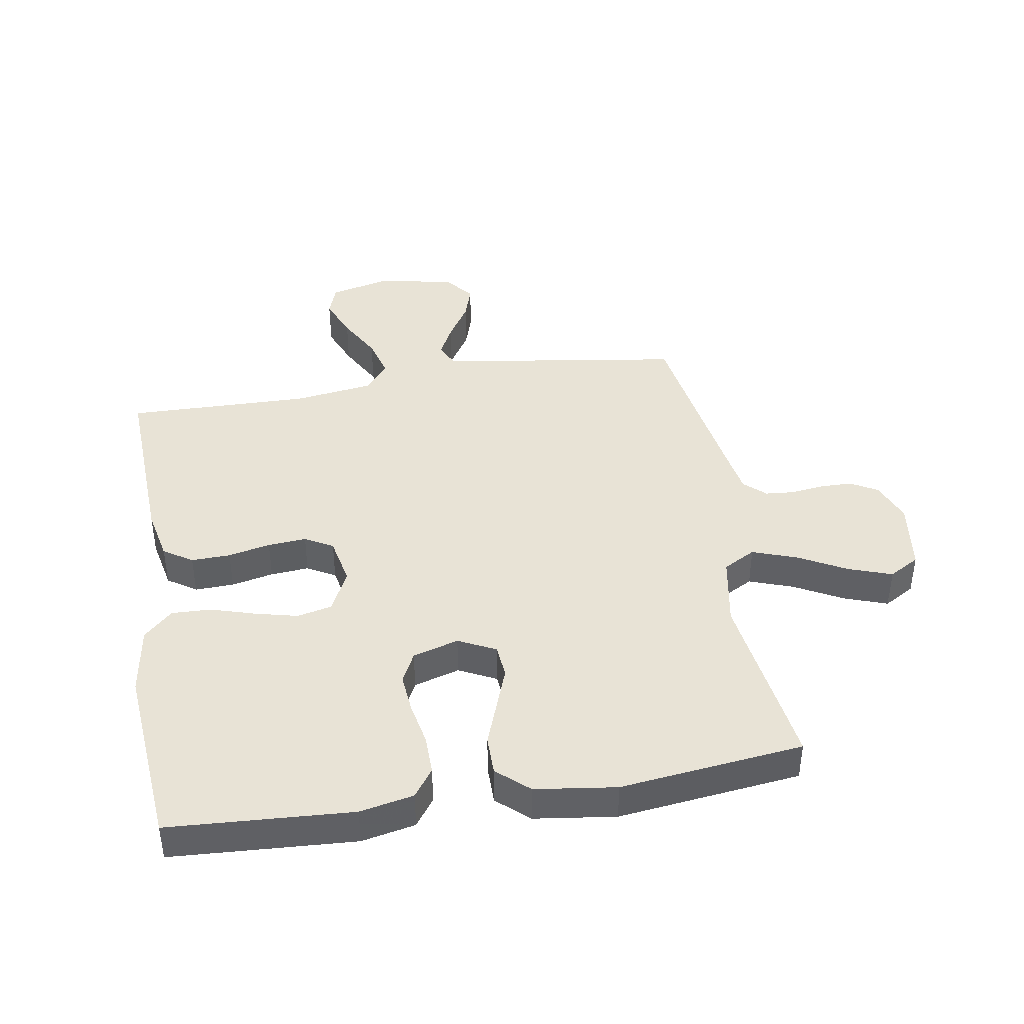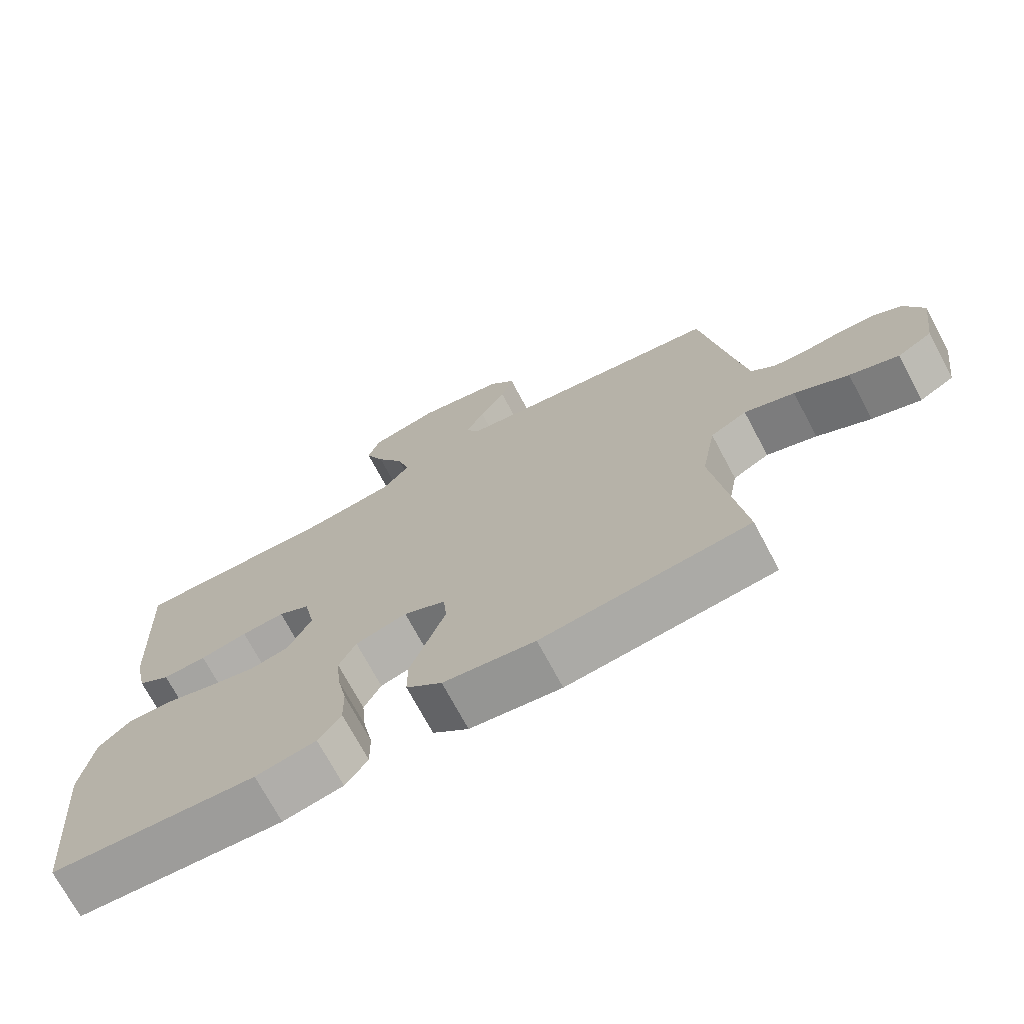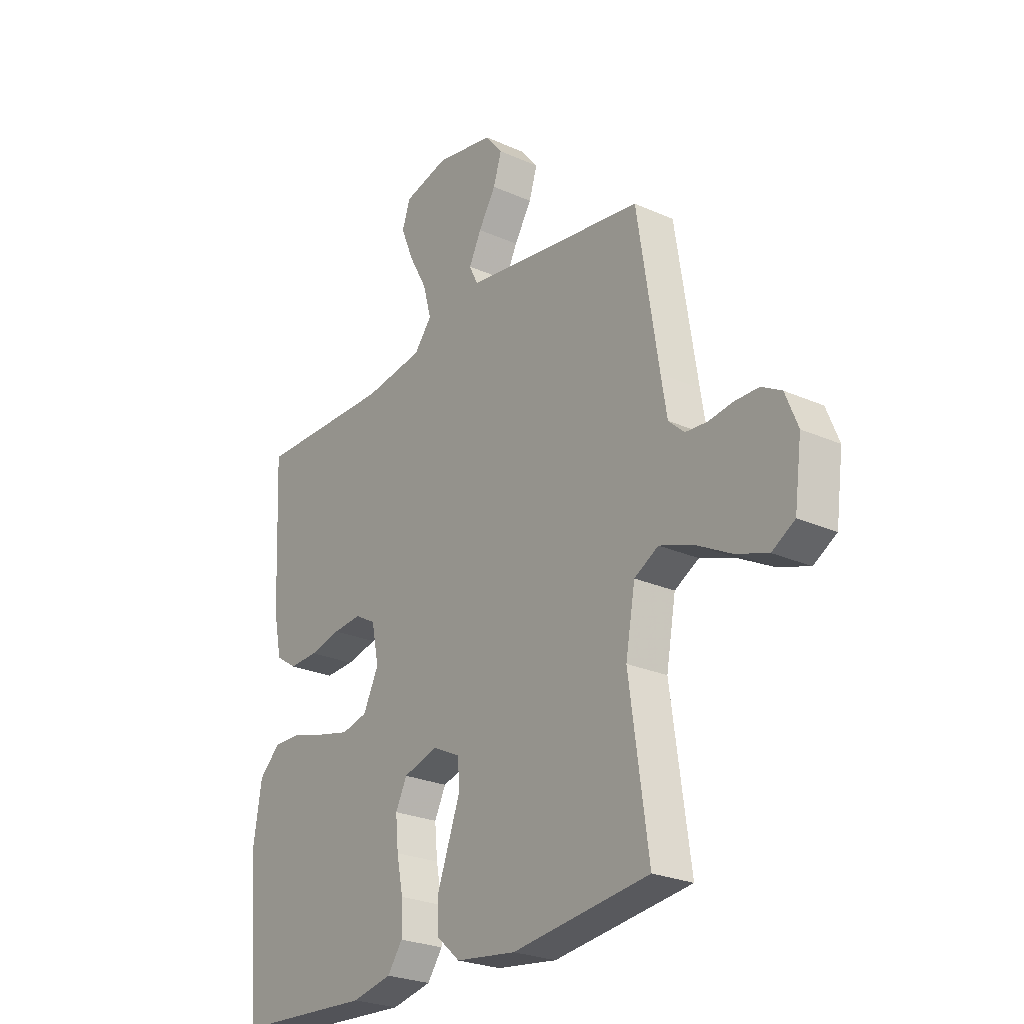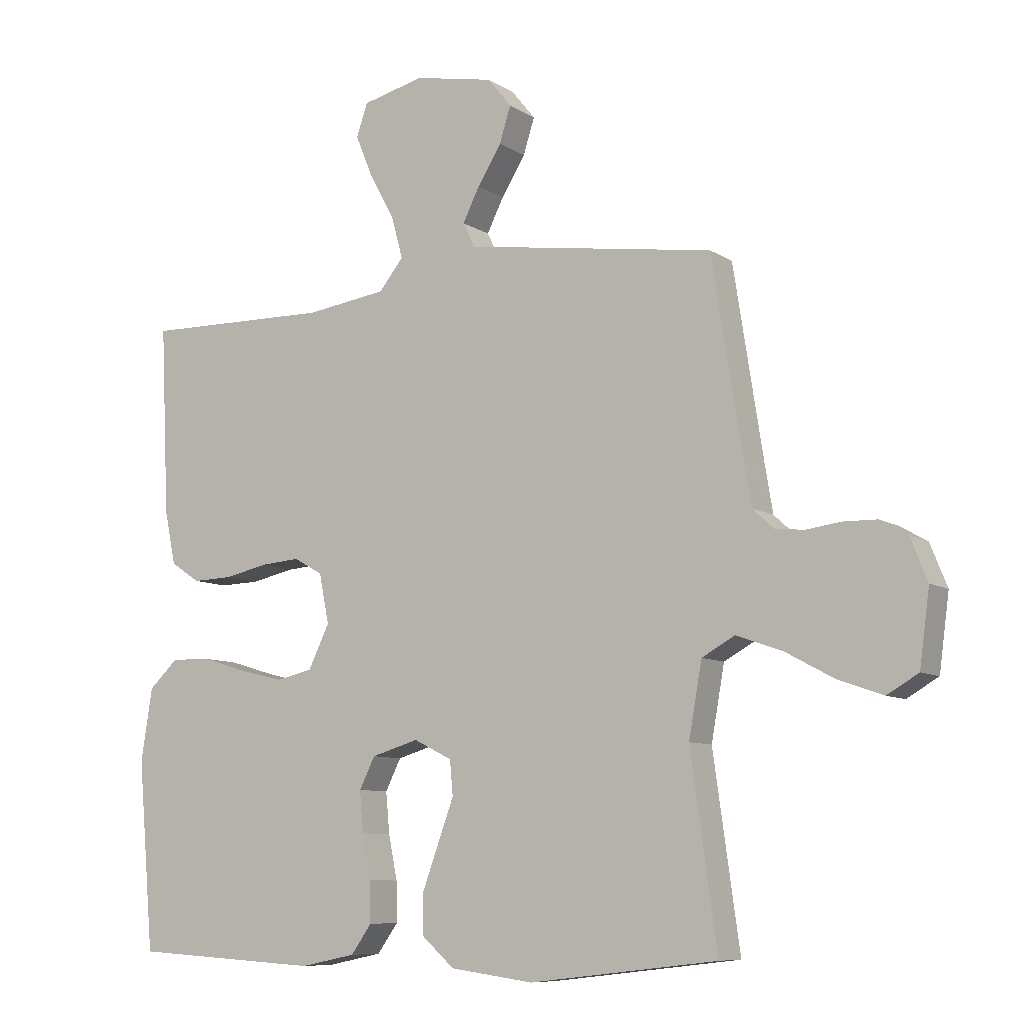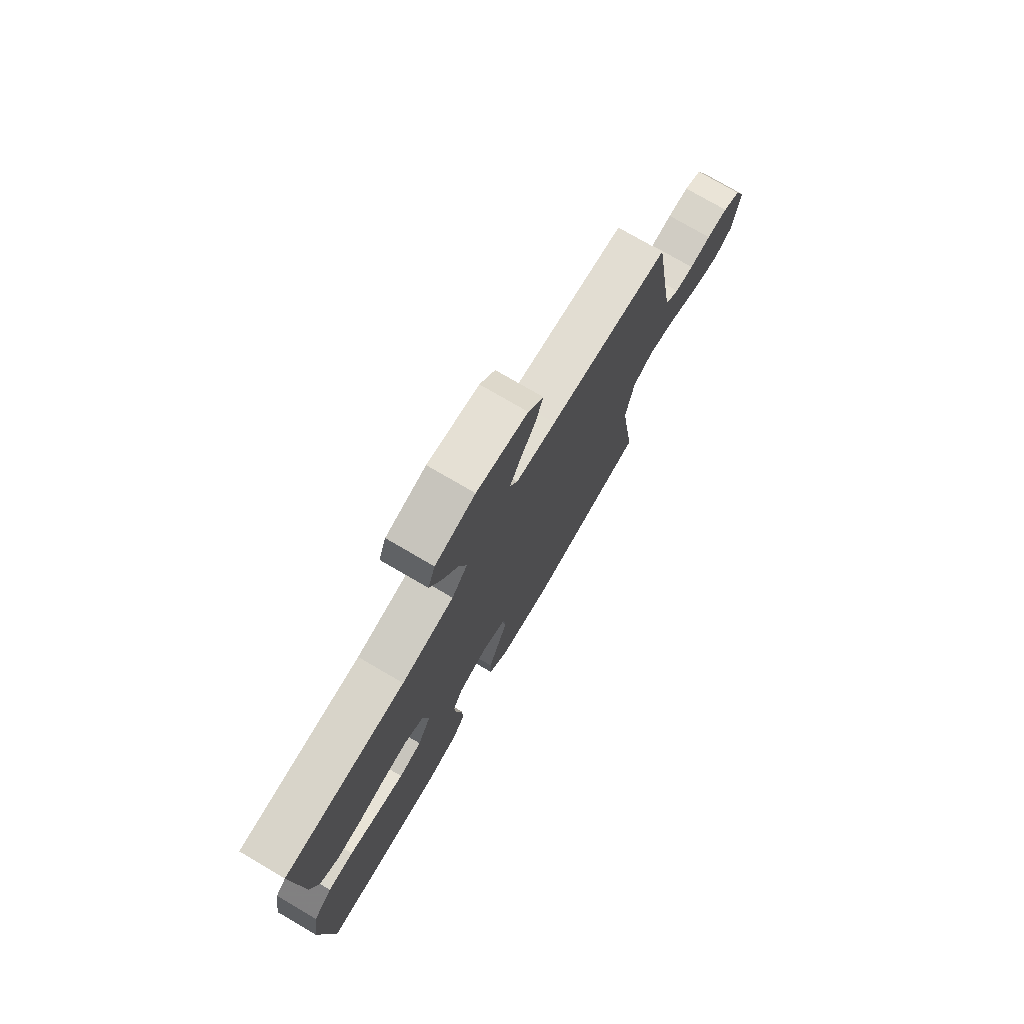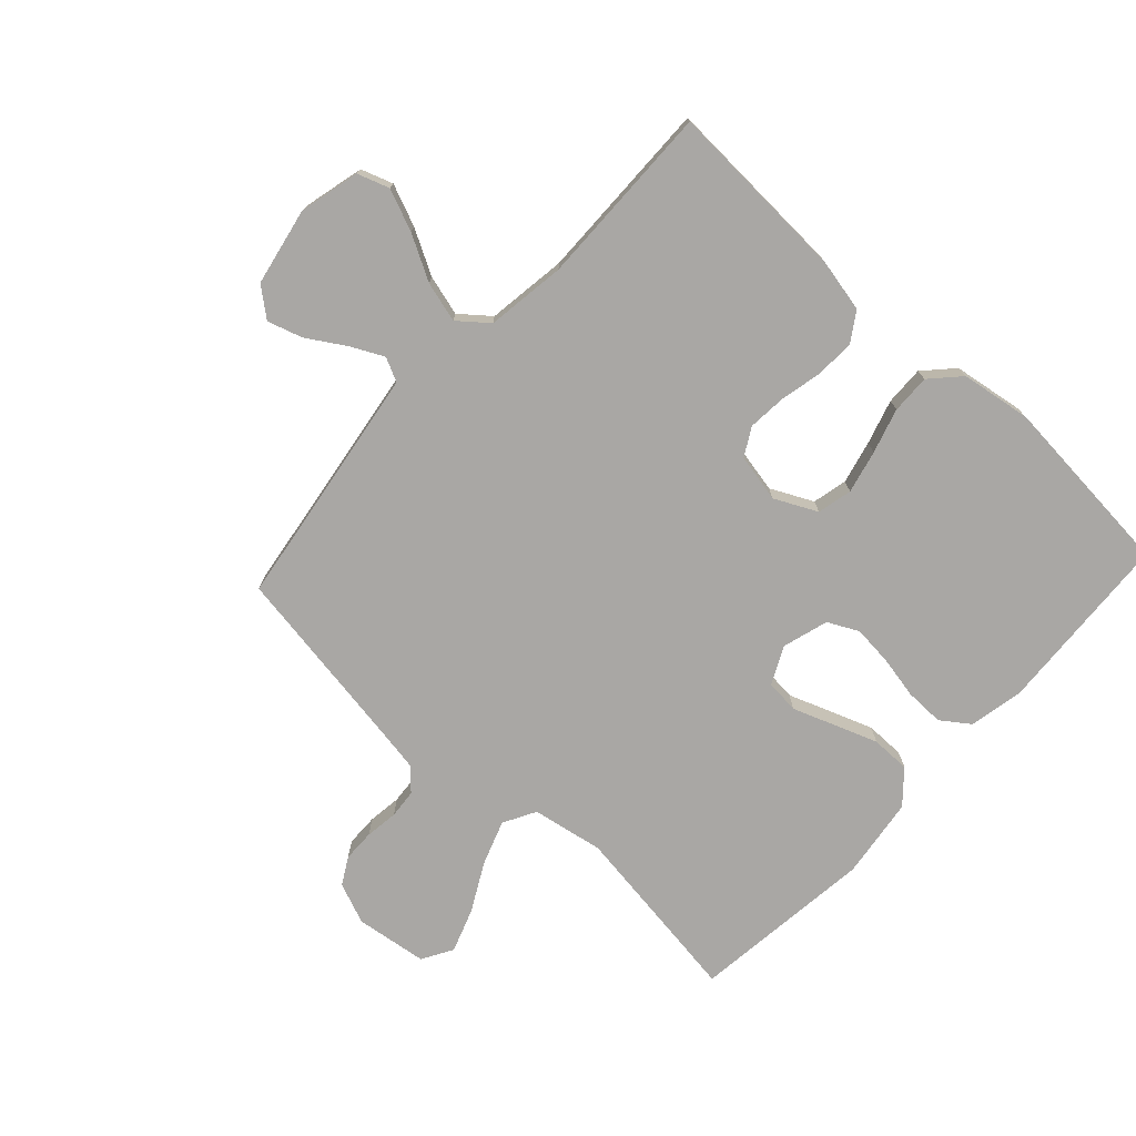
<metadata>
{"format":"obj","ext":"obj","renderer":"f3d","projection":"perspective","resolution":1024,"background":"white","views":[{"elev":41.9,"azim":170.6,"up":"+Y"},{"elev":-72.2,"azim":-151.9,"up":"+Z"},{"elev":-25.4,"azim":-125.6,"up":"+Z"},{"elev":-8.6,"azim":-148.6,"up":"+Z"},{"elev":76.3,"azim":120.3,"up":"+Z"},{"elev":-74.8,"azim":47.3,"up":"+Y"}]}
</metadata>
<code>
v 0.5 0.07 -0.5
v 0.2 0.07 -0.518
v 0.112 0.07 -0.5
v 0.079 0.07 -0.454
v 0.08 0.07 -0.39
v 0.094 0.07 -0.32
v 0.1 0.07 -0.255
v 0.075 0.07 -0.205
v 0 0.07 -0.183
v -0.061 0.07 -0.213
v -0.066 0.07 -0.268
v -0.041 0.07 -0.336
v -0.015 0.07 -0.407
v -0.015 0.07 -0.471
v -0.067 0.07 -0.517
v -0.2 0.07 -0.535
v -0.5 0.07 -0.5
v -0.458 0.07 -0.2
v -0.479 0.07 -0.083
v -0.532 0.07 -0.054
v -0.605 0.07 -0.08
v -0.683 0.07 -0.122
v -0.754 0.07 -0.147
v -0.804 0.07 -0.118
v -0.82 0.07 0
v -0.793 0.07 0.067
v -0.749 0.07 0.092
v -0.696 0.07 0.093
v -0.642 0.07 0.086
v -0.595 0.07 0.09
v -0.56 0.07 0.122
v -0.547 0.07 0.2
v -0.5 0.07 0.5
v -0.2 0.07 0.545
v -0.101 0.07 0.56
v -0.082 0.07 0.599
v -0.109 0.07 0.653
v -0.147 0.07 0.714
v -0.165 0.07 0.771
v -0.127 0.07 0.818
v 0 0.07 0.843
v 0.099 0.07 0.819
v 0.117 0.07 0.767
v 0.089 0.07 0.699
v 0.049 0.07 0.626
v 0.031 0.07 0.56
v 0.07 0.07 0.512
v 0.2 0.07 0.494
v 0.5 0.07 0.5
v 0.486 0.07 0.2
v 0.468 0.07 0.114
v 0.421 0.07 0.083
v 0.357 0.07 0.085
v 0.288 0.07 0.1
v 0.225 0.07 0.105
v 0.179 0.07 0.079
v 0.163 0.07 0
v 0.197 0.07 -0.069
v 0.254 0.07 -0.082
v 0.324 0.07 -0.065
v 0.397 0.07 -0.043
v 0.461 0.07 -0.041
v 0.508 0.07 -0.085
v 0.526 0.07 -0.2
v 0.5 0 -0.5
v 0.2 0 -0.518
v 0.112 0 -0.5
v 0.079 0 -0.454
v 0.08 0 -0.39
v 0.094 0 -0.32
v 0.1 0 -0.255
v 0.075 0 -0.205
v 0 0 -0.183
v -0.061 0 -0.213
v -0.066 0 -0.268
v -0.041 0 -0.336
v -0.015 0 -0.407
v -0.015 0 -0.471
v -0.067 0 -0.517
v -0.2 0 -0.535
v -0.5 0 -0.5
v -0.458 0 -0.2
v -0.479 0 -0.083
v -0.532 0 -0.054
v -0.605 0 -0.08
v -0.683 0 -0.122
v -0.754 0 -0.147
v -0.804 0 -0.118
v -0.82 0 0
v -0.793 0 0.067
v -0.749 0 0.092
v -0.696 0 0.093
v -0.642 0 0.086
v -0.595 0 0.09
v -0.56 0 0.122
v -0.547 0 0.2
v -0.5 0 0.5
v -0.2 0 0.545
v -0.101 0 0.56
v -0.082 0 0.599
v -0.109 0 0.653
v -0.147 0 0.714
v -0.165 0 0.771
v -0.127 0 0.818
v 0 0 0.843
v 0.099 0 0.819
v 0.117 0 0.767
v 0.089 0 0.699
v 0.049 0 0.626
v 0.031 0 0.56
v 0.07 0 0.512
v 0.2 0 0.494
v 0.5 0 0.5
v 0.486 0 0.2
v 0.468 0 0.114
v 0.421 0 0.083
v 0.357 0 0.085
v 0.288 0 0.1
v 0.225 0 0.105
v 0.179 0 0.079
v 0.163 0 0
v 0.197 0 -0.069
v 0.254 0 -0.082
v 0.324 0 -0.065
v 0.397 0 -0.043
v 0.461 0 -0.041
v 0.508 0 -0.085
v 0.526 0 -0.2
f 60 61 62 63
f 59 60 63 64
f 58 59 64 1
f 51 52 53 54
f 51 54 55
f 48 49 50 51
f 47 48 51 55
f 46 47 55 56
f 42 43 44 45
f 42 45 46
f 41 42 46
f 40 41 46
f 37 38 39 40
f 36 37 40 46
f 35 36 46 56
f 32 33 34
f 31 32 34 35
f 26 27 28 29
f 26 29 30
f 25 26 30
f 24 25 30
f 21 22 23 24
f 20 21 24 30
f 19 20 30 31
f 15 16 17 18
f 15 18 19
f 11 12 13 14
f 11 14 15 19
f 3 4 5 6
f 3 6 7
f 58 1 2 3
f 57 58 3 7
f 10 11 19 31
f 9 10 31 35
f 8 9 35 56
f 7 8 56 57
f 127 126 125 124
f 128 127 124 123
f 65 128 123 122
f 118 117 116 115
f 119 118 115
f 115 114 113 112
f 119 115 112 111
f 120 119 111 110
f 109 108 107 106
f 110 109 106
f 110 106 105
f 110 105 104
f 104 103 102 101
f 110 104 101 100
f 120 110 100 99
f 98 97 96
f 99 98 96 95
f 93 92 91 90
f 94 93 90
f 94 90 89
f 94 89 88
f 88 87 86 85
f 94 88 85 84
f 95 94 84 83
f 82 81 80 79
f 83 82 79
f 78 77 76 75
f 83 79 78 75
f 70 69 68 67
f 71 70 67
f 67 66 65 122
f 71 67 122 121
f 95 83 75 74
f 99 95 74 73
f 120 99 73 72
f 121 120 72 71
f 1 65 66 2
f 2 66 67 3
f 3 67 68 4
f 4 68 69 5
f 5 69 70 6
f 6 70 71 7
f 7 71 72 8
f 8 72 73 9
f 9 73 74 10
f 10 74 75 11
f 11 75 76 12
f 12 76 77 13
f 13 77 78 14
f 14 78 79 15
f 15 79 80 16
f 16 80 81 17
f 17 81 82 18
f 18 82 83 19
f 19 83 84 20
f 20 84 85 21
f 21 85 86 22
f 22 86 87 23
f 23 87 88 24
f 24 88 89 25
f 25 89 90 26
f 26 90 91 27
f 27 91 92 28
f 28 92 93 29
f 29 93 94 30
f 30 94 95 31
f 31 95 96 32
f 32 96 97 33
f 33 97 98 34
f 34 98 99 35
f 35 99 100 36
f 36 100 101 37
f 37 101 102 38
f 38 102 103 39
f 39 103 104 40
f 40 104 105 41
f 41 105 106 42
f 42 106 107 43
f 43 107 108 44
f 44 108 109 45
f 45 109 110 46
f 46 110 111 47
f 47 111 112 48
f 48 112 113 49
f 49 113 114 50
f 50 114 115 51
f 51 115 116 52
f 52 116 117 53
f 53 117 118 54
f 54 118 119 55
f 55 119 120 56
f 56 120 121 57
f 57 121 122 58
f 58 122 123 59
f 59 123 124 60
f 60 124 125 61
f 61 125 126 62
f 62 126 127 63
f 63 127 128 64
f 64 128 65 1

</code>
